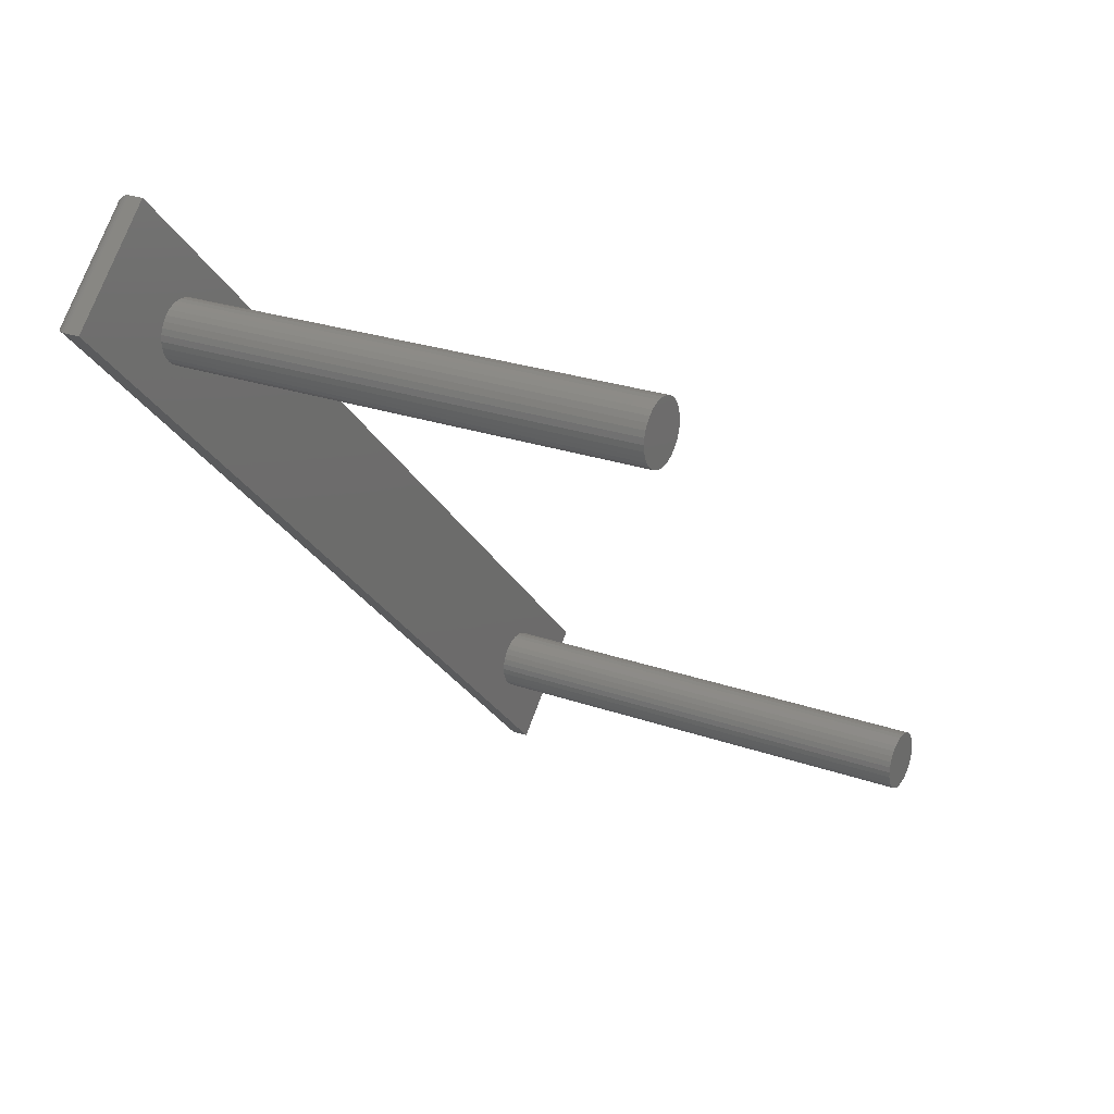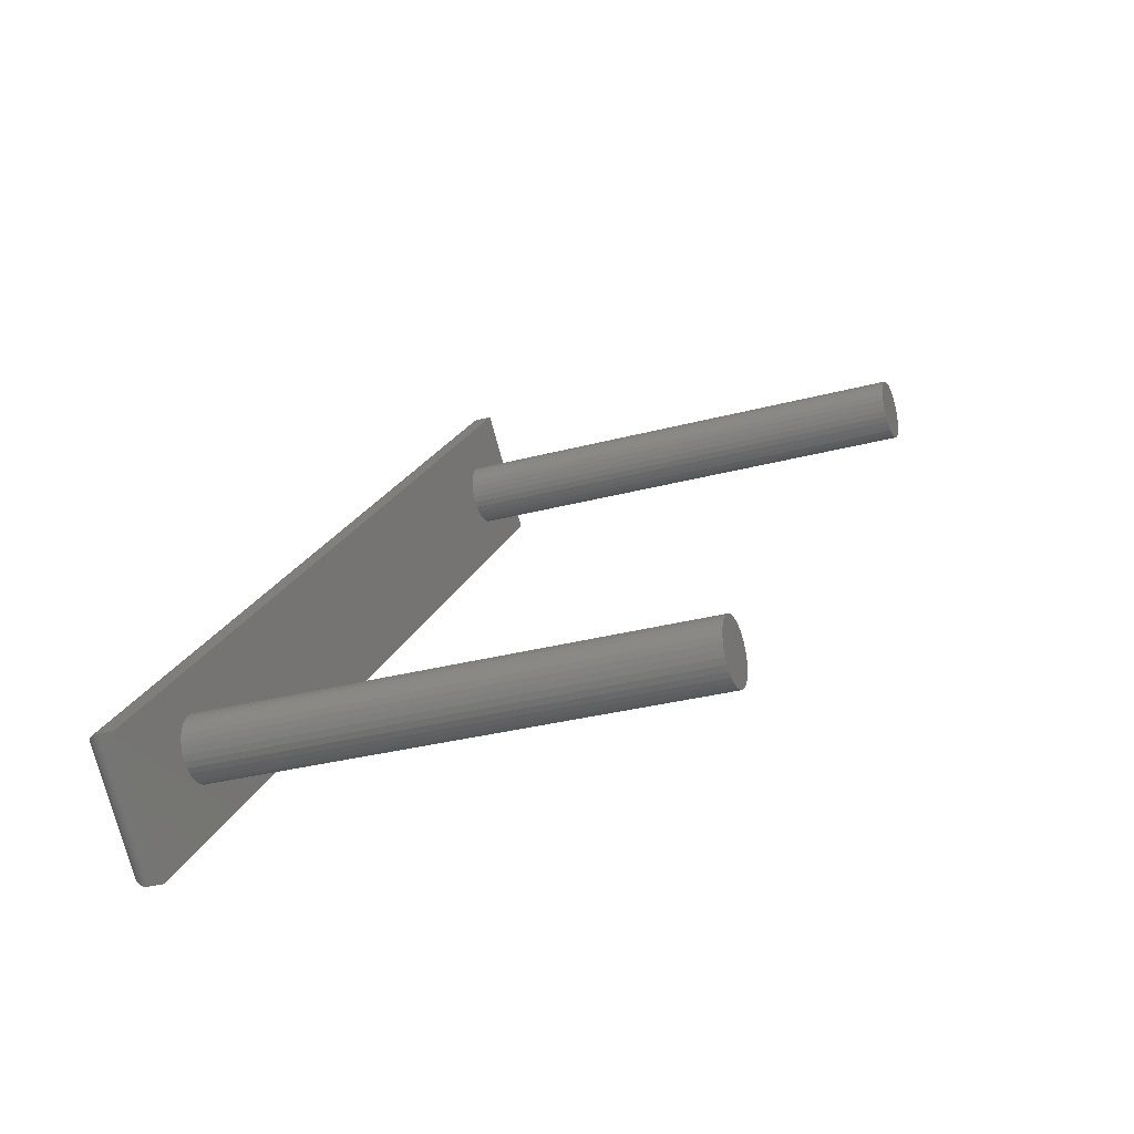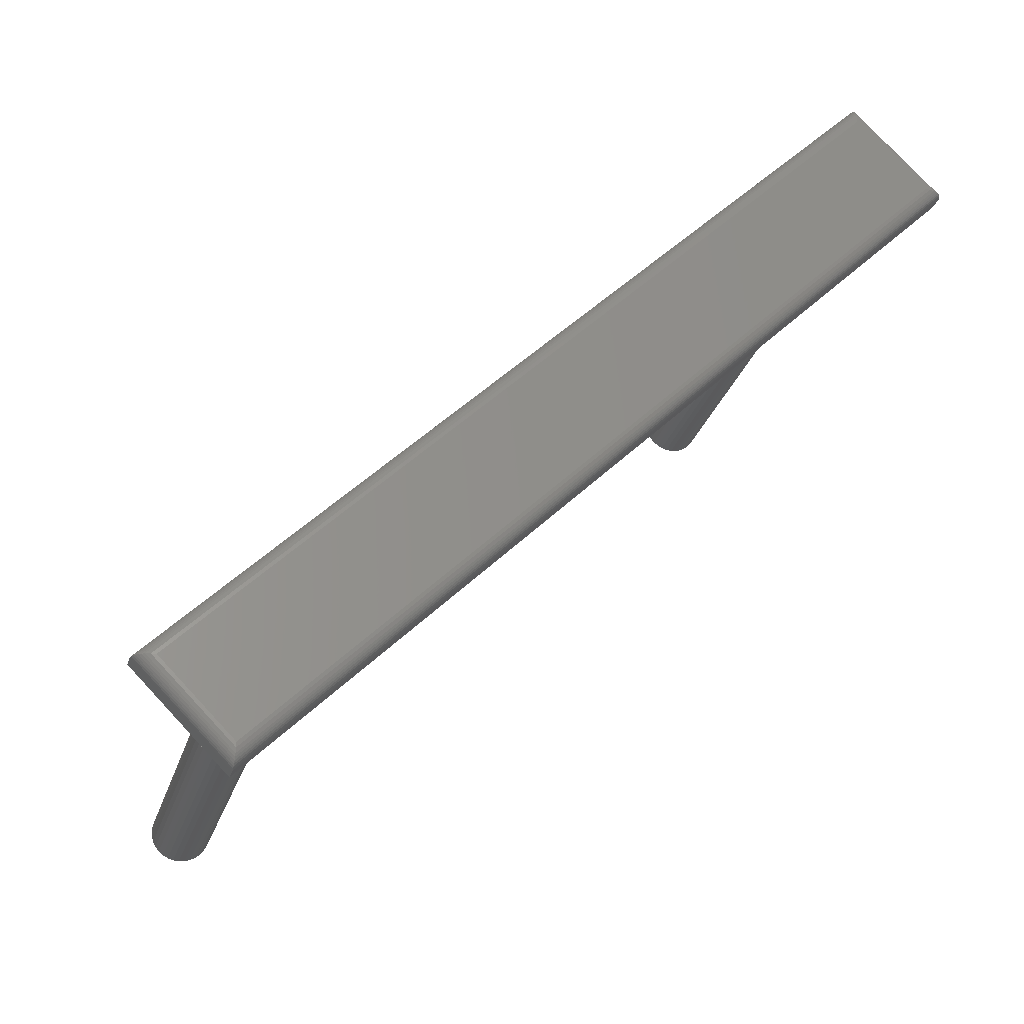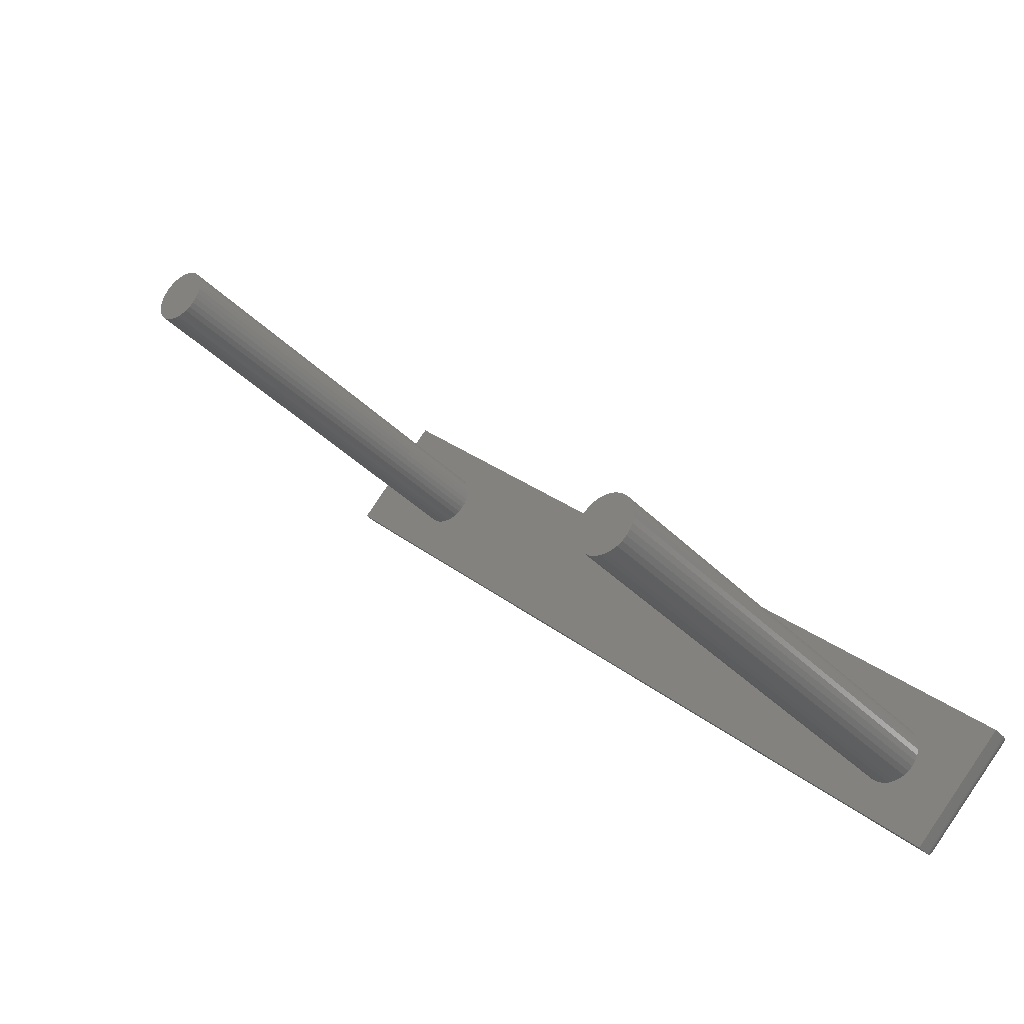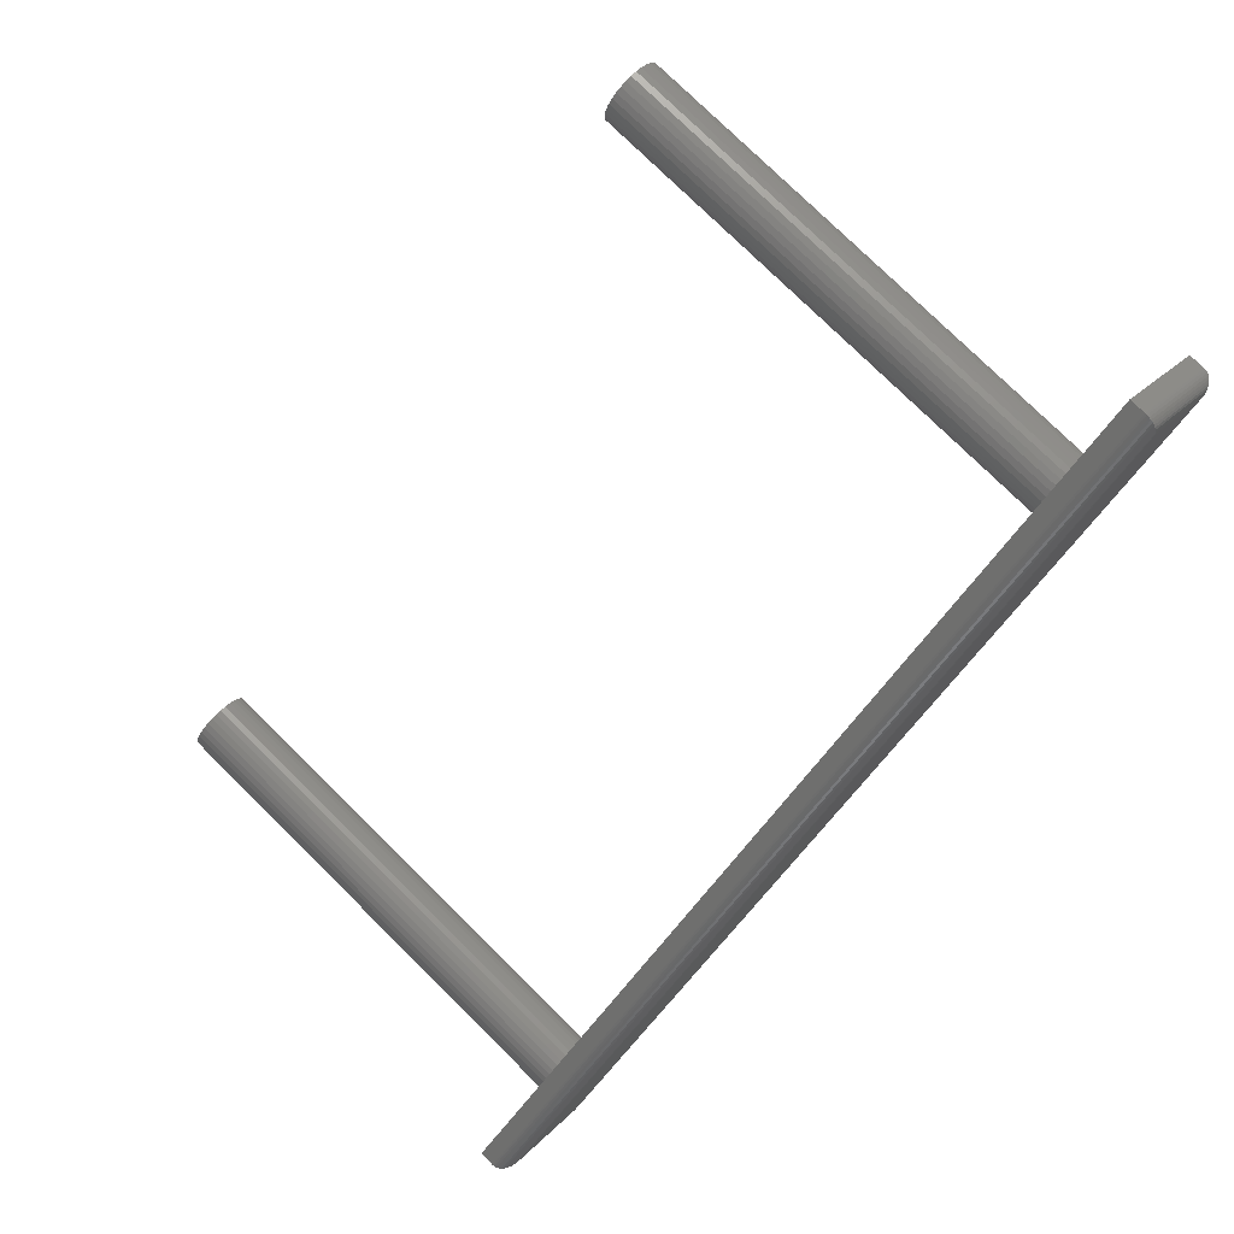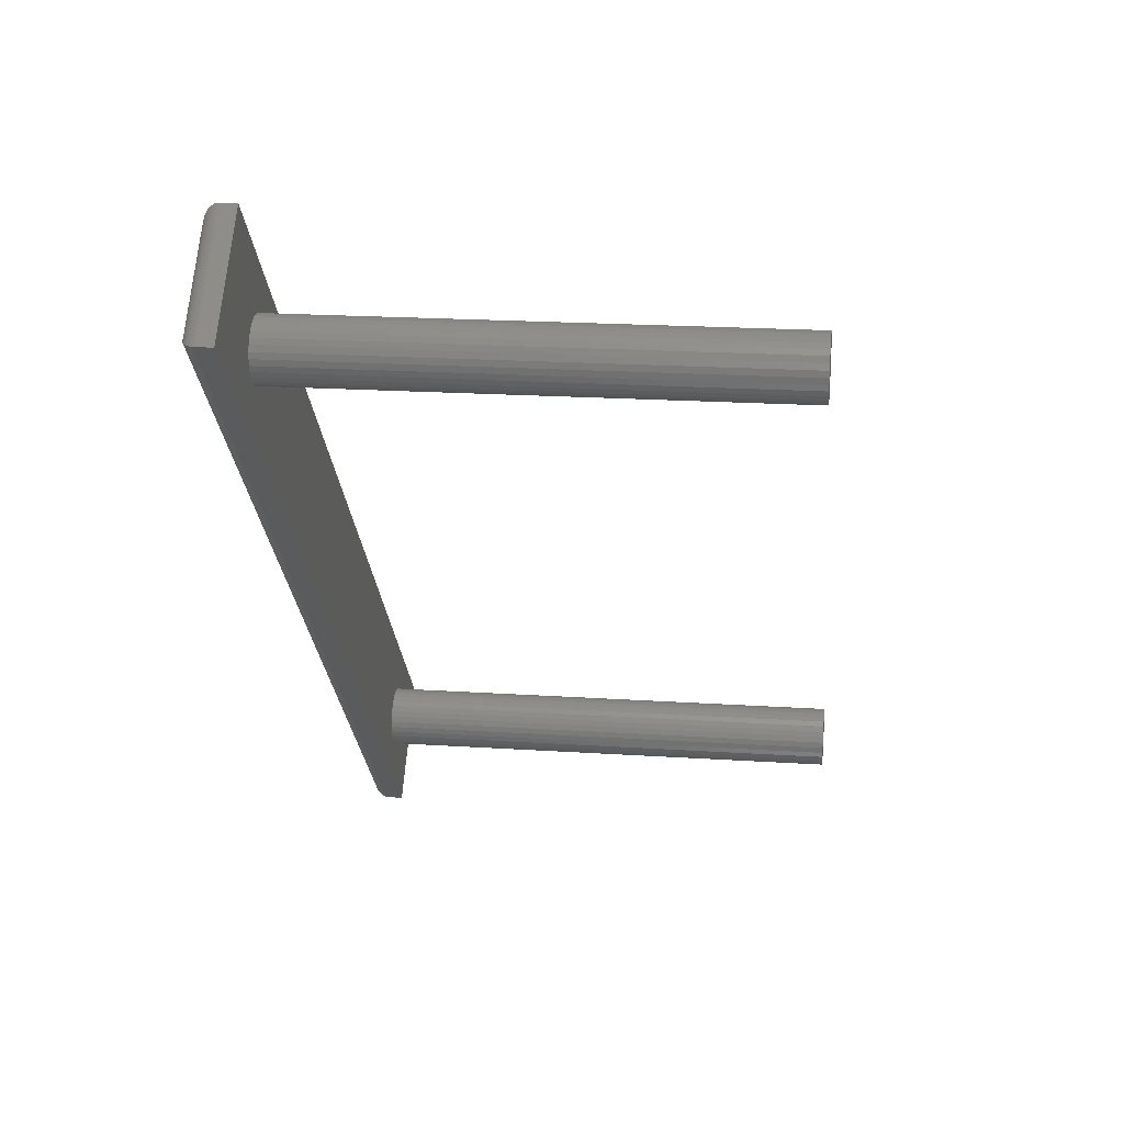
<metadata>
{"format":"stl","ext":"stl","renderer":"f3d","projection":"perspective","resolution":1024,"background":"white","views":[{"elev":24.8,"azim":30.0,"up":"+Z"},{"elev":-29.2,"azim":22.0,"up":"+Y"},{"elev":-27.0,"azim":-105.4,"up":"+Z"},{"elev":-36.9,"azim":127.7,"up":"+Z"},{"elev":76.3,"azim":-135.3,"up":"+Z"},{"elev":19.8,"azim":7.0,"up":"+Z"}]}
</metadata>
<code>
# stl→obj: 172 verts, 340 faces
v 0.03125 0.75 -0.5937
v 0.03125 0.003947 0.1524
v 0.03125 0.07346 0.03317
v 0.03125 0.07638 0.02771
v 0.03125 0.07818 0.02179
v 0.03125 0.07878 0.01562
v 0.03125 0.6507 -0.5519
v 0.03125 0.6555 -0.5558
v 0.03125 0.6594 -0.5606
v 0.03125 0.6623 -0.566
v 0.03125 0.6641 -0.572
v 0.03125 0.6647 -0.5781
v 0.03125 0.6641 -0.5843
v 0.03125 0.6623 -0.5902
v 0.03125 0.6594 -0.5957
v 0.03125 0.6555 -0.6005
v 0.03125 0.6507 -0.6044
v 0.03125 0.6452 -0.6073
v 0.03125 0.6523 -0.6914
v 0.03125 0.6393 -0.6091
v 0.03125 0.6331 -0.6097
v 0.03125 0.627 -0.6091
v 0.03125 0.6211 -0.6073
v 0.03125 0.6156 -0.6044
v 0.03125 0.6108 -0.6005
v 0.03125 0.6069 -0.5957
v 0.03125 0.0472 -0.01595
v 0.03125 0.04104 -0.01535
v 0.03125 0.03512 -0.01355
v 0.03125 0.02966 -0.01063
v 0.03125 -0.09375 0.05469
v 0.03125 0.604 -0.5902
v 0.03125 0.6022 -0.5843
v 0.03125 0.6016 -0.5781
v 0.03125 0.6022 -0.572
v 0.03125 0.604 -0.566
v 0.03125 0.6069 -0.5606
v 0.03125 0.6108 -0.5558
v 0.03125 0.6156 -0.5519
v 0.03125 0.6211 -0.5489
v 0.03125 0.627 -0.5472
v 0.03125 0.6331 -0.5465
v 0.03125 0.0472 0.0472
v 0.03125 0.05336 0.0466
v 0.03125 0.05929 0.0448
v 0.03125 0.06475 0.04188
v 0.03125 0.06953 0.03795
v 0.03125 0.07818 0.009464
v 0.03125 0.6393 -0.5472
v 0.03125 0.6452 -0.5489
v 0.03125 0.07638 0.00354
v 0.03125 0.07346 -0.001919
v 0.03125 0.06953 -0.006705
v 0.03125 0.06475 -0.01063
v 0.03125 0.05929 -0.01355
v 0.03125 0.05336 -0.01535
v 0.03125 0.02487 -0.006705
v 0.03125 0.02095 -0.001919
v 0.03125 0.01803 0.00354
v 0.03125 0.01623 0.009464
v 0.03125 0.01562 0.01562
v 0.03125 0.01623 0.02179
v 0.03125 0.01803 0.02771
v 0.03125 0.02095 0.03317
v 0.03125 0.02487 0.03795
v 0.03125 0.02966 0.04188
v 0.03125 0.03512 0.0448
v 0.03125 0.04104 0.0466
v 0.5234 0.6647 -0.5781
v 0.5234 0.6641 -0.5843
v 0.5234 0.6623 -0.5902
v 0.5234 0.6594 -0.5957
v 0.5234 0.6555 -0.6005
v 0.5234 0.6507 -0.6044
v 0.5234 0.6452 -0.6073
v 0.5234 0.6393 -0.6091
v 0.5234 0.6331 -0.6097
v 0.5234 0.627 -0.6091
v 0.5234 0.6211 -0.6073
v 0.5234 0.6156 -0.6044
v 0.5234 0.6108 -0.6005
v 0.5234 0.6069 -0.5957
v 0.5234 0.604 -0.5902
v 0.5234 0.6022 -0.5843
v 0.5234 0.6016 -0.5781
v 0.5234 0.6022 -0.572
v 0.5234 0.604 -0.566
v 0.5234 0.6069 -0.5606
v 0.5234 0.6108 -0.5558
v 0.5234 0.6156 -0.5519
v 0.5234 0.6211 -0.5489
v 0.5234 0.627 -0.5472
v 0.5234 0.6331 -0.5465
v 0.5234 0.6393 -0.5472
v 0.5234 0.6452 -0.5489
v 0.5234 0.6507 -0.5519
v 0.5234 0.6555 -0.5558
v 0.5234 0.6594 -0.5606
v 0.5234 0.6623 -0.566
v 0.5234 0.6641 -0.572
v 0.5234 0.07878 0.01562
v 0.5234 0.07818 0.009464
v 0.5234 0.07638 0.00354
v 0.5234 0.07346 -0.001919
v 0.5234 0.06953 -0.006705
v 0.5234 0.06475 -0.01063
v 0.5234 0.05929 -0.01355
v 0.5234 0.05336 -0.01535
v 0.5234 0.0472 -0.01595
v 0.5234 0.04104 -0.01535
v 0.5234 0.03512 -0.01355
v 0.5234 0.02966 -0.01063
v 0.5234 0.02487 -0.006705
v 0.5234 0.02095 -0.001919
v 0.5234 0.01803 0.00354
v 0.5234 0.01623 0.009464
v 0.5234 0.01562 0.01562
v 0.5234 0.01623 0.02179
v 0.5234 0.01803 0.02771
v 0.5234 0.02095 0.03317
v 0.5234 0.02487 0.03795
v 0.5234 0.02966 0.04188
v 0.5234 0.03512 0.0448
v 0.5234 0.04104 0.0466
v 0.5234 0.0472 0.0472
v 0.5234 0.05336 0.0466
v 0.5234 0.05929 0.0448
v 0.5234 0.06475 0.04188
v 0.5234 0.06953 0.03795
v 0.5234 0.07346 0.03317
v 0.5234 0.07638 0.02771
v 0.5234 0.07818 0.02179
v -3.382e-33 -0.07165 0.05469
v -4.721e-18 0.003947 0.1303
v 4.521e-17 0.6523 -0.6693
v 4.049e-17 0.7279 -0.5937
v 0.01562 0.003947 0.1524
v 0.01562 -0.09375 0.05469
v 0.01562 0.75 -0.5937
v 0.01562 0.6523 -0.6914
v 0.0004375 0.003948 0.1355
v 0.000427 0.733 -0.5937
v 0.001752 0.003947 0.1405
v 0.001731 0.738 -0.5937
v 0.003078 0.003947 0.1435
v 0.003051 0.741 -0.5937
v 0.004736 0.003947 0.1461
v 0.004702 0.7437 -0.5937
v 0.006684 0.003947 0.1484
v 0.006646 0.746 -0.5937
v 0.008871 0.003947 0.1502
v 0.01369 0.003947 0.1522
v 0.01365 0.7498 -0.5937
v 0.01123 0.003947 0.1515
v 0.01119 0.7491 -0.5937
v 0.008829 0.7478 -0.5937
v 0.000427 0.6523 -0.6744
v 0.001731 0.6523 -0.6794
v 0.003051 0.6523 -0.6824
v 0.004702 0.6523 -0.6851
v 0.006646 0.6523 -0.6874
v 0.01365 0.6523 -0.6912
v 0.01119 0.6523 -0.6905
v 0.008829 0.6523 -0.6892
v 0.000427 -0.07678 0.05469
v 0.001731 -0.08176 0.05469
v 0.003051 -0.08477 0.05469
v 0.004702 -0.08745 0.05469
v 0.006646 -0.08974 0.05469
v 0.01365 -0.09357 0.05469
v 0.01119 -0.09284 0.05469
v 0.008829 -0.09155 0.05469
f 1 2 3
f 1 3 4
f 1 4 5
f 1 5 6
f 1 6 7
f 1 7 8
f 1 8 9
f 1 9 10
f 1 10 11
f 1 11 12
f 1 12 13
f 1 13 14
f 1 14 15
f 1 15 16
f 1 16 17
f 1 17 18
f 1 18 19
f 19 18 20
f 19 20 21
f 19 21 22
f 19 22 23
f 19 23 24
f 19 24 25
f 19 25 26
f 19 26 27
f 19 27 28
f 19 28 29
f 19 29 30
f 19 30 31
f 27 26 32
f 27 32 33
f 27 33 34
f 27 34 35
f 27 35 36
f 27 36 37
f 27 37 38
f 27 38 39
f 27 39 40
f 27 40 41
f 27 41 42
f 2 31 43
f 2 43 44
f 2 44 45
f 2 45 46
f 2 46 47
f 2 47 3
f 6 48 42
f 6 42 49
f 6 49 50
f 6 50 7
f 42 48 51
f 42 51 52
f 42 52 53
f 42 53 54
f 42 54 55
f 42 55 56
f 42 56 27
f 31 30 57
f 31 57 58
f 31 58 59
f 31 59 60
f 31 60 61
f 31 61 62
f 31 62 63
f 31 63 64
f 31 64 65
f 31 65 66
f 31 66 67
f 31 67 68
f 31 68 43
f 12 69 13
f 13 69 70
f 13 70 14
f 14 70 71
f 14 71 15
f 15 71 72
f 15 72 16
f 16 72 73
f 16 73 17
f 17 73 74
f 17 74 18
f 18 74 75
f 18 75 20
f 20 75 76
f 20 76 21
f 21 76 77
f 21 77 22
f 22 77 78
f 22 78 23
f 23 78 79
f 23 79 24
f 24 79 80
f 24 80 25
f 25 80 81
f 25 81 26
f 26 81 82
f 26 82 32
f 32 82 83
f 32 83 33
f 33 83 84
f 33 84 34
f 34 84 85
f 34 85 35
f 35 85 86
f 35 86 36
f 36 86 87
f 36 87 37
f 37 87 88
f 37 88 38
f 38 88 89
f 38 89 39
f 39 89 90
f 39 90 40
f 40 90 91
f 40 91 41
f 41 91 92
f 41 92 42
f 42 92 93
f 42 93 49
f 49 93 94
f 49 94 50
f 50 94 95
f 50 95 7
f 7 95 96
f 7 96 8
f 8 96 97
f 8 97 9
f 9 97 98
f 9 98 10
f 10 98 99
f 10 99 11
f 11 99 100
f 11 100 12
f 12 100 69
f 93 92 91
f 94 93 91
f 94 91 95
f 95 91 90
f 95 90 96
f 96 90 89
f 96 89 97
f 97 89 88
f 97 88 98
f 98 88 87
f 98 87 99
f 99 87 86
f 99 86 100
f 70 83 71
f 71 83 82
f 71 82 72
f 72 82 81
f 72 81 73
f 73 81 80
f 73 80 74
f 74 80 79
f 74 79 75
f 75 79 78
f 75 78 77
f 75 77 76
f 100 86 69
f 69 86 85
f 69 85 70
f 70 85 84
f 70 84 83
f 6 101 48
f 48 101 102
f 48 102 51
f 51 102 103
f 51 103 52
f 52 103 104
f 52 104 53
f 53 104 105
f 53 105 54
f 54 105 106
f 54 106 55
f 55 106 107
f 55 107 56
f 56 107 108
f 56 108 27
f 27 108 109
f 27 109 28
f 28 109 110
f 28 110 29
f 29 110 111
f 29 111 30
f 30 111 112
f 30 112 57
f 57 112 113
f 57 113 58
f 58 113 114
f 58 114 59
f 59 114 115
f 59 115 60
f 60 115 116
f 60 116 61
f 61 116 117
f 61 117 62
f 62 117 118
f 62 118 63
f 63 118 119
f 63 119 64
f 64 119 120
f 64 120 65
f 65 120 121
f 65 121 66
f 66 121 122
f 66 122 67
f 67 122 123
f 67 123 68
f 68 123 124
f 68 124 43
f 43 124 125
f 43 125 44
f 44 125 126
f 44 126 45
f 45 126 127
f 45 127 46
f 46 127 128
f 46 128 47
f 47 128 129
f 47 129 3
f 3 129 130
f 3 130 4
f 4 130 131
f 4 131 5
f 5 131 132
f 5 132 6
f 6 132 101
f 125 124 123
f 126 125 123
f 126 123 127
f 127 123 122
f 127 122 128
f 128 122 121
f 128 121 129
f 129 121 120
f 129 120 130
f 130 120 119
f 130 119 131
f 131 119 118
f 131 118 132
f 102 115 103
f 103 115 114
f 103 114 104
f 104 114 113
f 104 113 105
f 105 113 112
f 105 112 106
f 106 112 111
f 106 111 107
f 107 111 110
f 107 110 109
f 107 109 108
f 132 118 101
f 101 118 117
f 101 117 102
f 102 117 116
f 102 116 115
f 133 134 135
f 135 134 136
f 2 137 31
f 31 137 138
f 1 139 2
f 2 139 137
f 19 140 1
f 1 140 139
f 31 138 19
f 19 138 140
f 136 141 142
f 136 134 141
f 142 141 143
f 142 143 144
f 144 143 145
f 144 145 146
f 146 145 147
f 146 147 148
f 148 147 149
f 148 149 150
f 150 149 151
f 137 139 152
f 152 139 153
f 152 153 154
f 154 153 155
f 154 155 151
f 151 155 156
f 151 156 150
f 135 142 157
f 135 136 142
f 157 142 144
f 157 144 158
f 158 144 146
f 158 146 159
f 159 146 148
f 159 148 160
f 160 148 150
f 160 150 161
f 161 150 156
f 139 140 153
f 153 140 162
f 153 162 155
f 155 162 163
f 155 163 156
f 156 163 164
f 156 164 161
f 133 157 165
f 133 135 157
f 165 157 158
f 165 158 166
f 166 158 159
f 166 159 167
f 167 159 160
f 167 160 168
f 168 160 161
f 168 161 169
f 169 161 164
f 140 138 162
f 162 138 170
f 162 170 163
f 163 170 171
f 163 171 164
f 164 171 172
f 164 172 169
f 134 165 141
f 134 133 165
f 141 165 166
f 141 166 143
f 143 166 167
f 143 167 145
f 145 167 168
f 145 168 147
f 147 168 169
f 147 169 149
f 149 169 172
f 138 137 170
f 170 137 152
f 170 152 171
f 171 152 154
f 171 154 172
f 172 154 151
f 172 151 149

</code>
